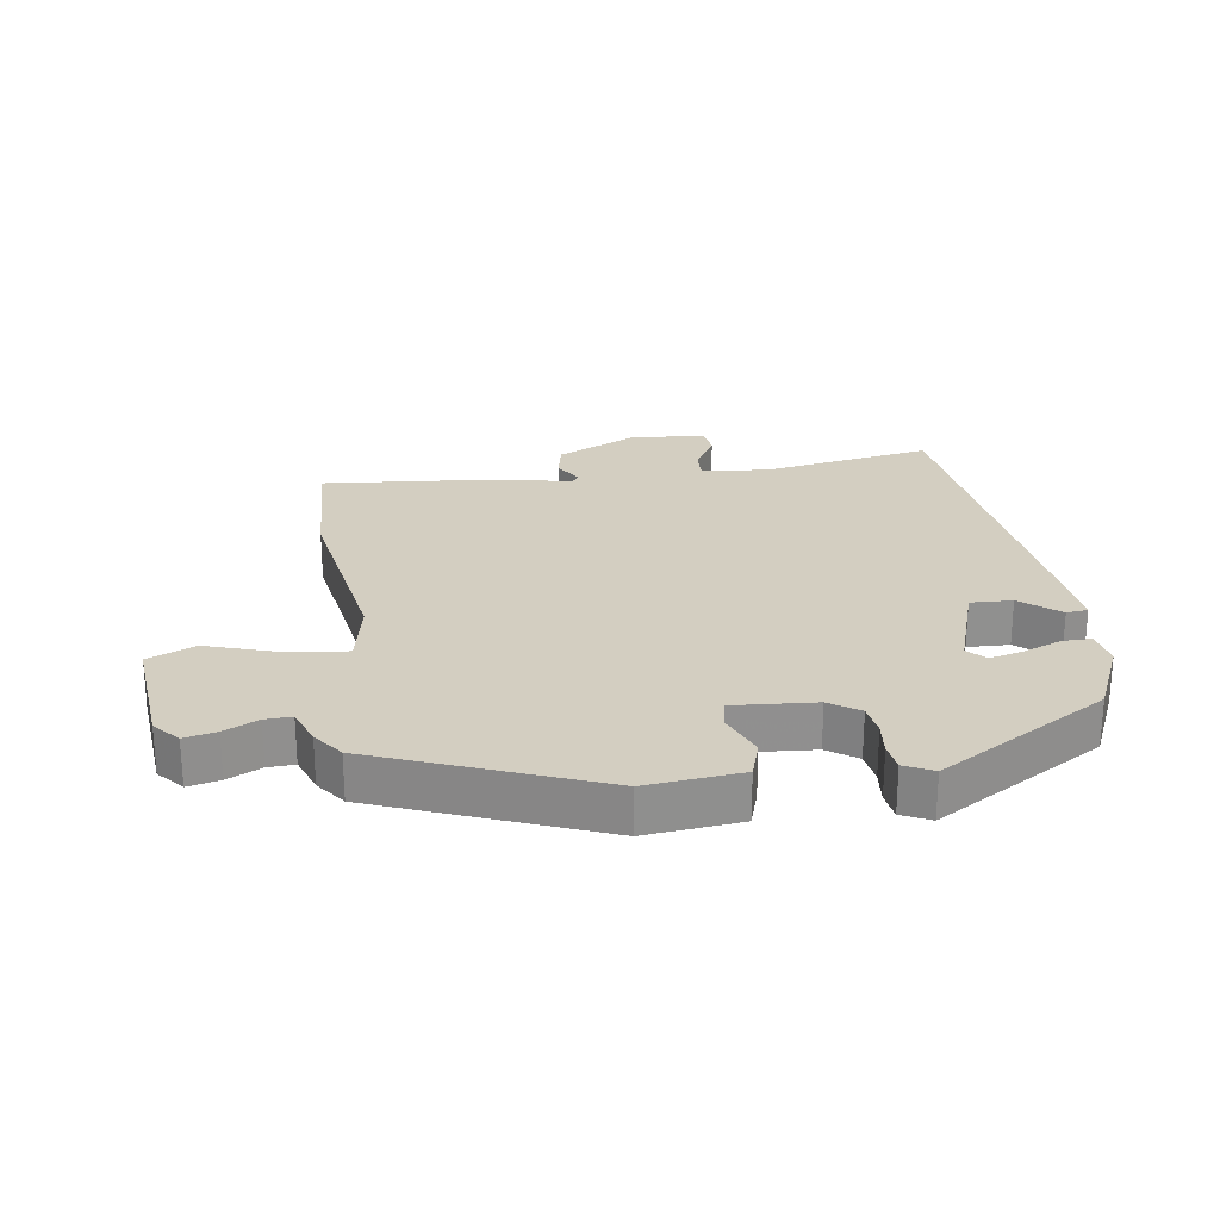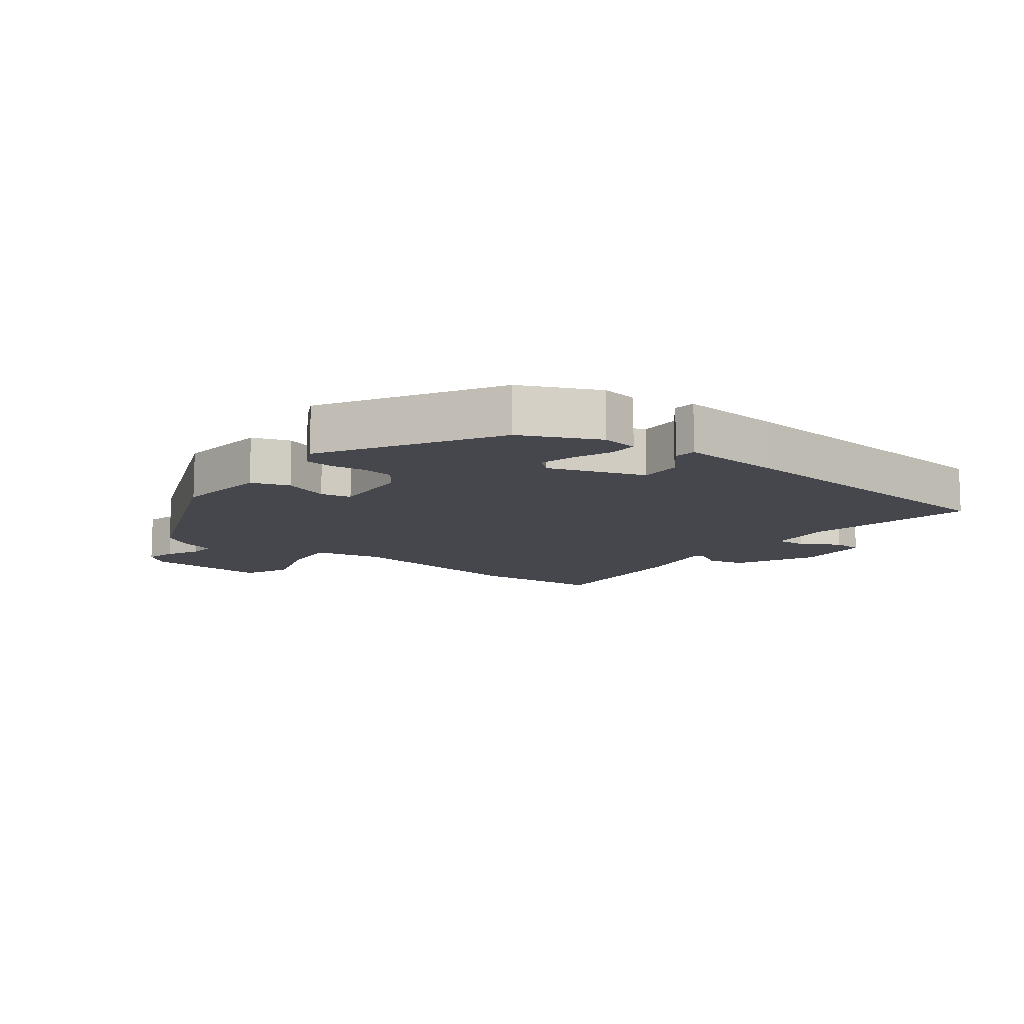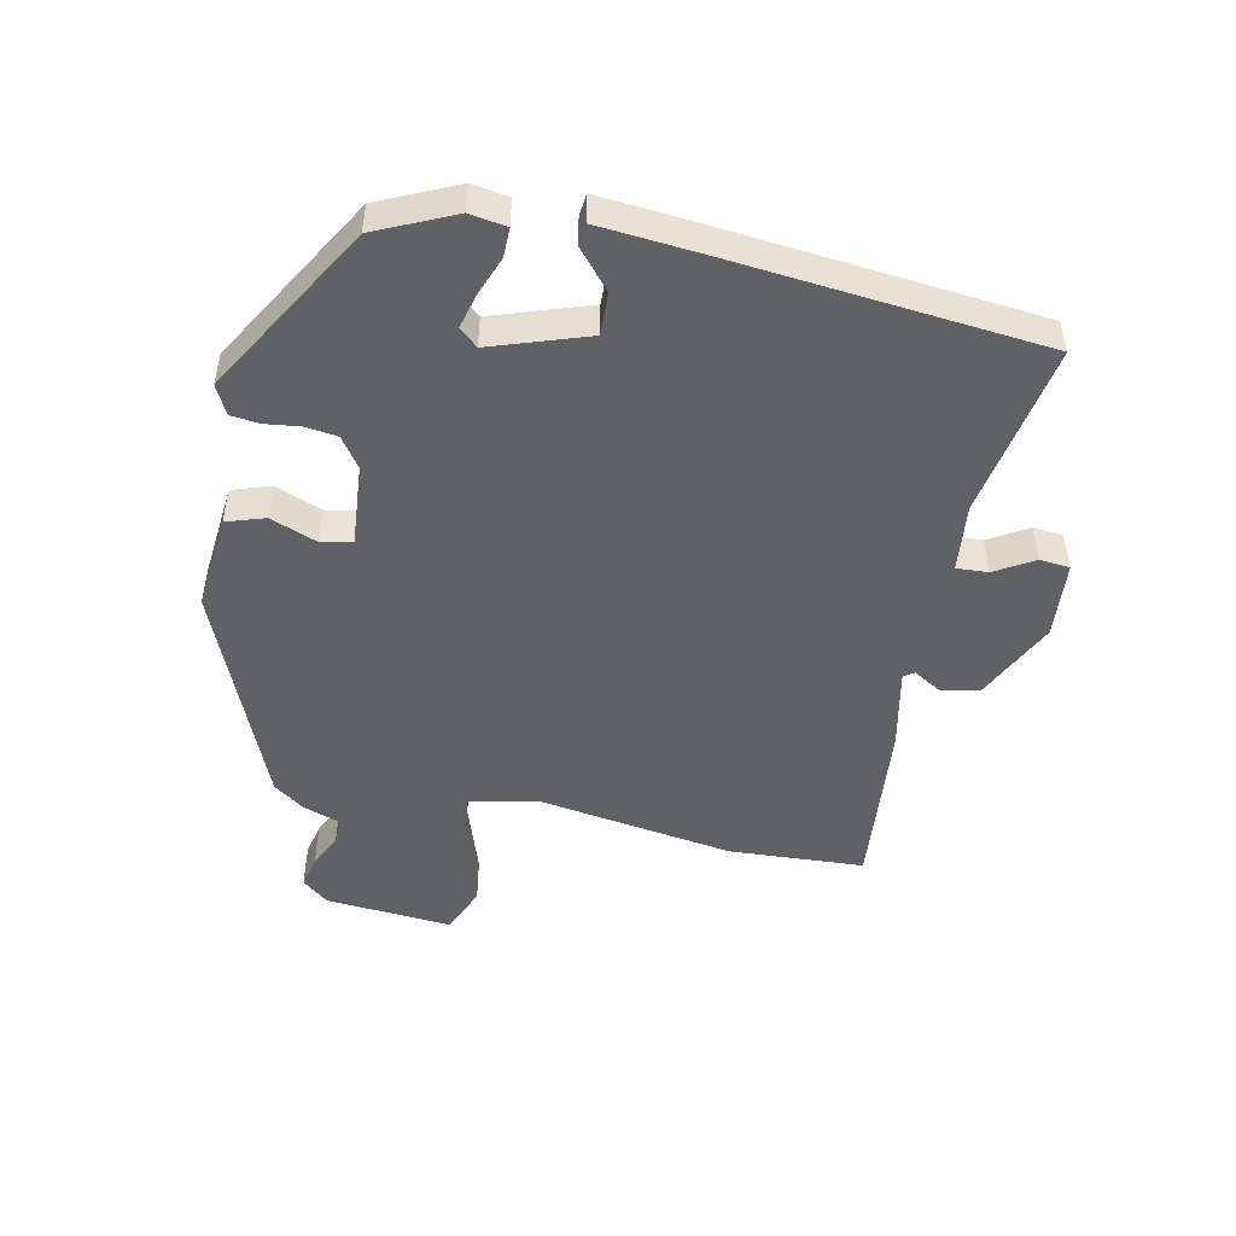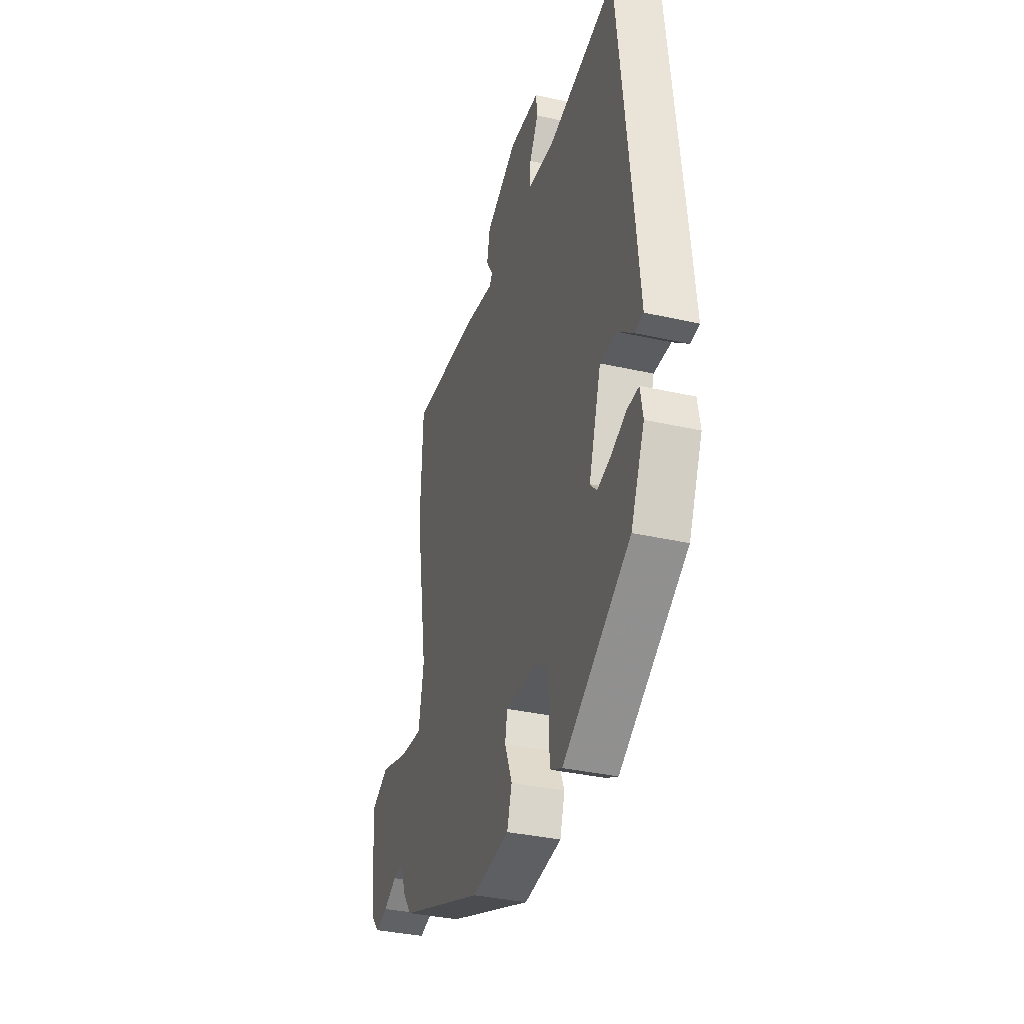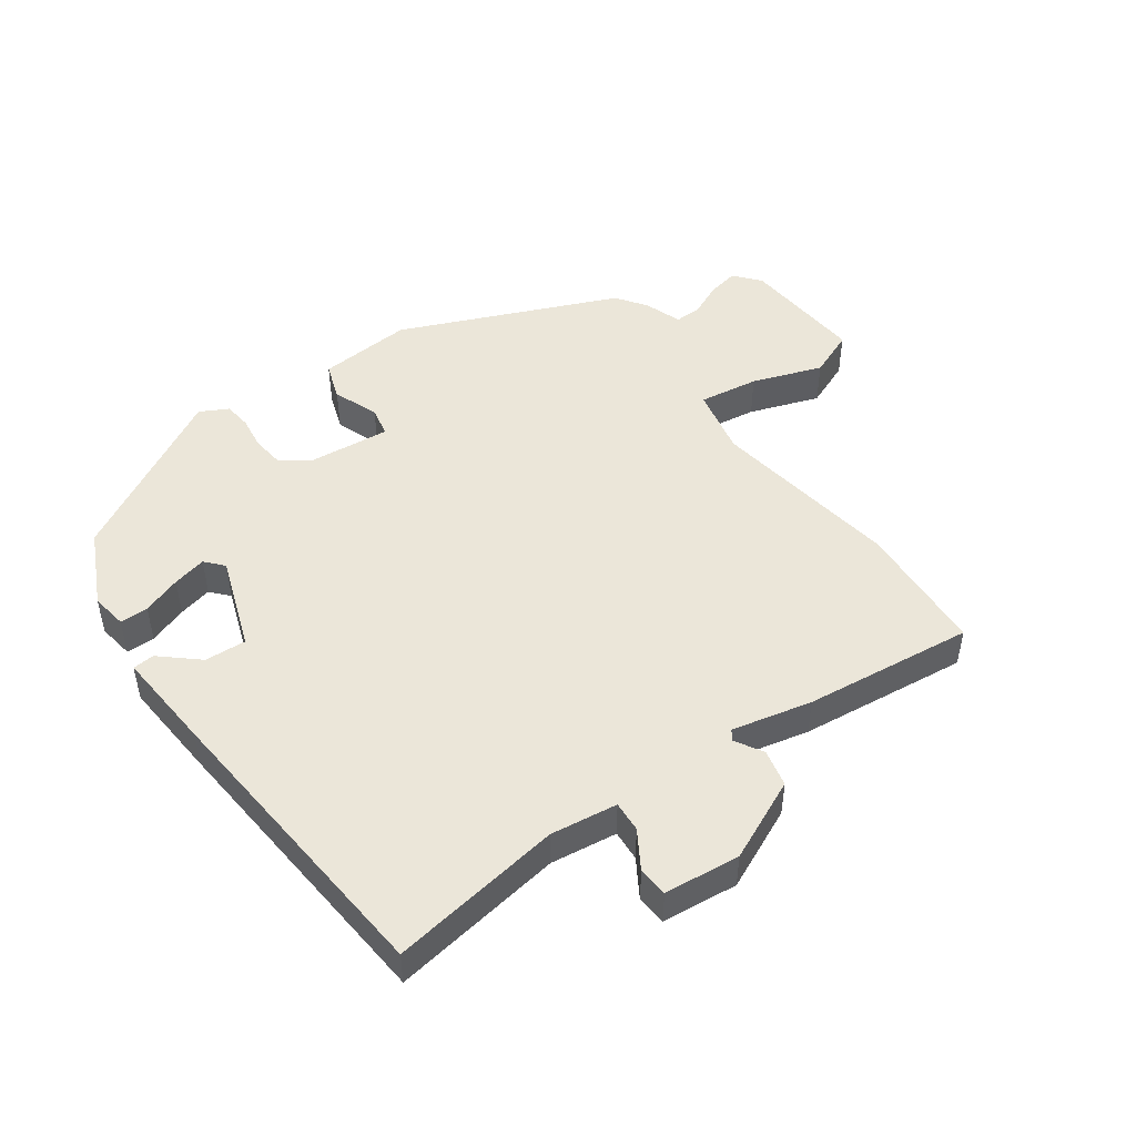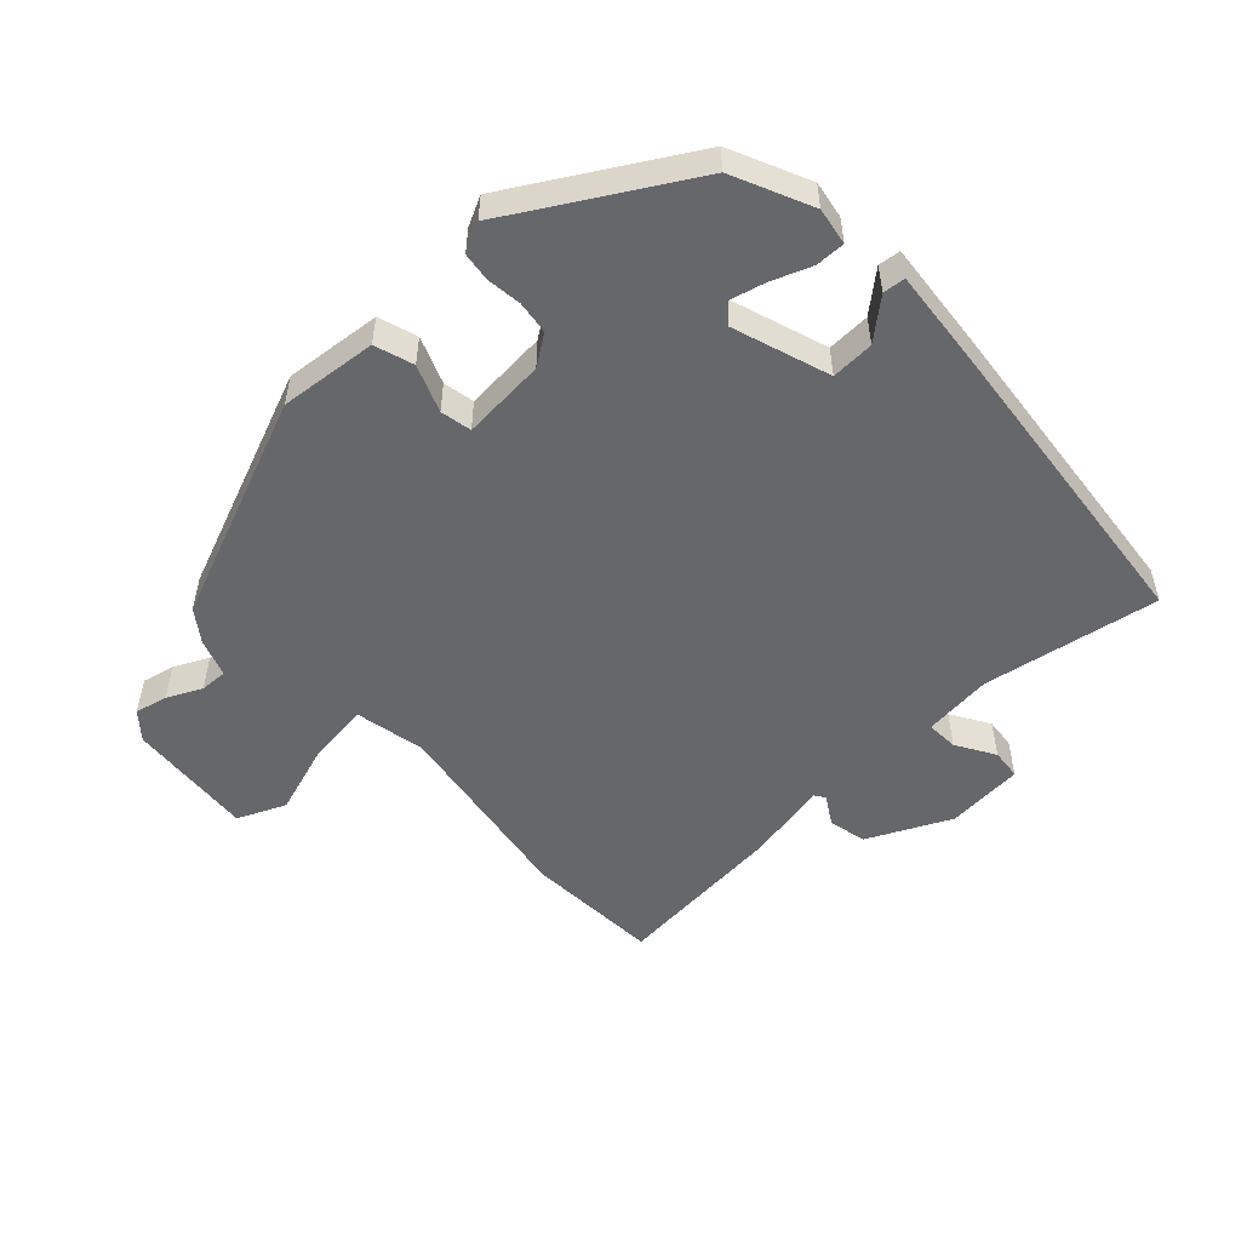
<metadata>
{"format":"obj","ext":"obj","renderer":"f3d","projection":"perspective","resolution":1024,"background":"white","views":[{"elev":24.9,"azim":171.9,"up":"+Y"},{"elev":-10.9,"azim":-126.7,"up":"+Y"},{"elev":-48.6,"azim":-101.2,"up":"+Y"},{"elev":-35.5,"azim":-106.6,"up":"+Z"},{"elev":47.9,"azim":-34.2,"up":"+Y"},{"elev":-52.0,"azim":-136.5,"up":"+Y"}]}
</metadata>
<code>
v -0.487 0.07 0.569
v -0.216 0.07 0.52
v -0.11 0.07 0.531
v -0.112 0.07 0.58
v -0.147 0.07 0.64
v -0.142 0.07 0.687
v -0.022 0.07 0.696
v 0.105 0.07 0.634
v 0.117 0.07 0.575
v 0.09 0.07 0.531
v 0.101 0.07 0.515
v 0.228 0.07 0.54
v 0.497 0.07 0.563
v 0.506 0.07 0.353
v 0.455 0.07 0.051
v 0.476 0.07 -0.058
v 0.571 0.07 -0.047
v 0.683 0.07 -0.011
v 0.757 0.07 -0.044
v 0.738 0.07 -0.241
v 0.703 0.07 -0.281
v 0.653 0.07 -0.269
v 0.6 0.07 -0.243
v 0.558 0.07 -0.241
v 0.536 0.07 -0.3
v 0.501 0.07 -0.347
v 0.154 0.07 -0.484
v 0.004 0.07 -0.468
v -0.015 0.07 -0.408
v 0.014 0.07 -0.336
v 0.005 0.07 -0.288
v -0.124 0.07 -0.297
v -0.171 0.07 -0.329
v -0.178 0.07 -0.379
v -0.172 0.07 -0.433
v -0.178 0.07 -0.477
v -0.223 0.07 -0.499
v -0.488 0.07 -0.34
v -0.542 0.07 -0.219
v -0.532 0.07 -0.162
v -0.487 0.07 -0.163
v -0.426 0.07 -0.187
v -0.373 0.07 -0.201
v -0.347 0.07 -0.173
v -0.396 0.07 -0.023
v -0.462 0.07 -0.025
v -0.522 0.07 -0.075
v -0.556 0.07 -0.071
v -0.54 0.07 0.089
v -0.487 0 0.569
v -0.216 0 0.52
v -0.11 0 0.531
v -0.112 0 0.58
v -0.147 0 0.64
v -0.142 0 0.687
v -0.022 0 0.696
v 0.105 0 0.634
v 0.117 0 0.575
v 0.09 0 0.531
v 0.101 0 0.515
v 0.228 0 0.54
v 0.497 0 0.563
v 0.506 0 0.353
v 0.455 0 0.051
v 0.476 0 -0.058
v 0.571 0 -0.047
v 0.683 0 -0.011
v 0.757 0 -0.044
v 0.738 0 -0.241
v 0.703 0 -0.281
v 0.653 0 -0.269
v 0.6 0 -0.243
v 0.558 0 -0.241
v 0.536 0 -0.3
v 0.501 0 -0.347
v 0.154 0 -0.484
v 0.004 0 -0.468
v -0.015 0 -0.408
v 0.014 0 -0.336
v 0.005 0 -0.288
v -0.124 0 -0.297
v -0.171 0 -0.329
v -0.178 0 -0.379
v -0.172 0 -0.433
v -0.178 0 -0.477
v -0.223 0 -0.499
v -0.488 0 -0.34
v -0.542 0 -0.219
v -0.532 0 -0.162
v -0.487 0 -0.163
v -0.426 0 -0.187
v -0.373 0 -0.201
v -0.347 0 -0.173
v -0.396 0 -0.023
v -0.462 0 -0.025
v -0.522 0 -0.075
v -0.556 0 -0.071
v -0.54 0 0.089
f 46 47 48 49
f 45 46 49 1
f 44 45 1 2
f 39 40 41 42
f 39 42 43
f 38 39 43
f 37 38 43 44
f 34 35 36 37
f 33 34 37 44
f 27 28 29 30
f 27 30 31
f 24 25 26 27
f 24 27 31
f 20 21 22 23
f 20 23 24
f 17 18 19 20
f 16 17 20 24
f 12 13 14 15
f 11 12 15 16
f 10 11 16 24
f 8 9 10
f 7 8 10
f 4 5 6 7
f 3 4 7 10
f 32 33 44 2
f 10 24 31 32
f 2 3 10 32
f 98 97 96 95
f 50 98 95 94
f 51 50 94 93
f 91 90 89 88
f 92 91 88
f 92 88 87
f 93 92 87 86
f 86 85 84 83
f 93 86 83 82
f 79 78 77 76
f 80 79 76
f 76 75 74 73
f 80 76 73
f 72 71 70 69
f 73 72 69
f 69 68 67 66
f 73 69 66 65
f 64 63 62 61
f 65 64 61 60
f 73 65 60 59
f 59 58 57
f 59 57 56
f 56 55 54 53
f 59 56 53 52
f 51 93 82 81
f 81 80 73 59
f 81 59 52 51
f 1 50 51 2
f 2 51 52 3
f 3 52 53 4
f 4 53 54 5
f 5 54 55 6
f 6 55 56 7
f 7 56 57 8
f 8 57 58 9
f 9 58 59 10
f 10 59 60 11
f 11 60 61 12
f 12 61 62 13
f 13 62 63 14
f 14 63 64 15
f 15 64 65 16
f 16 65 66 17
f 17 66 67 18
f 18 67 68 19
f 19 68 69 20
f 20 69 70 21
f 21 70 71 22
f 22 71 72 23
f 23 72 73 24
f 24 73 74 25
f 25 74 75 26
f 26 75 76 27
f 27 76 77 28
f 28 77 78 29
f 29 78 79 30
f 30 79 80 31
f 31 80 81 32
f 32 81 82 33
f 33 82 83 34
f 34 83 84 35
f 35 84 85 36
f 36 85 86 37
f 37 86 87 38
f 38 87 88 39
f 39 88 89 40
f 40 89 90 41
f 41 90 91 42
f 42 91 92 43
f 43 92 93 44
f 44 93 94 45
f 45 94 95 46
f 46 95 96 47
f 47 96 97 48
f 48 97 98 49
f 49 98 50 1

</code>
